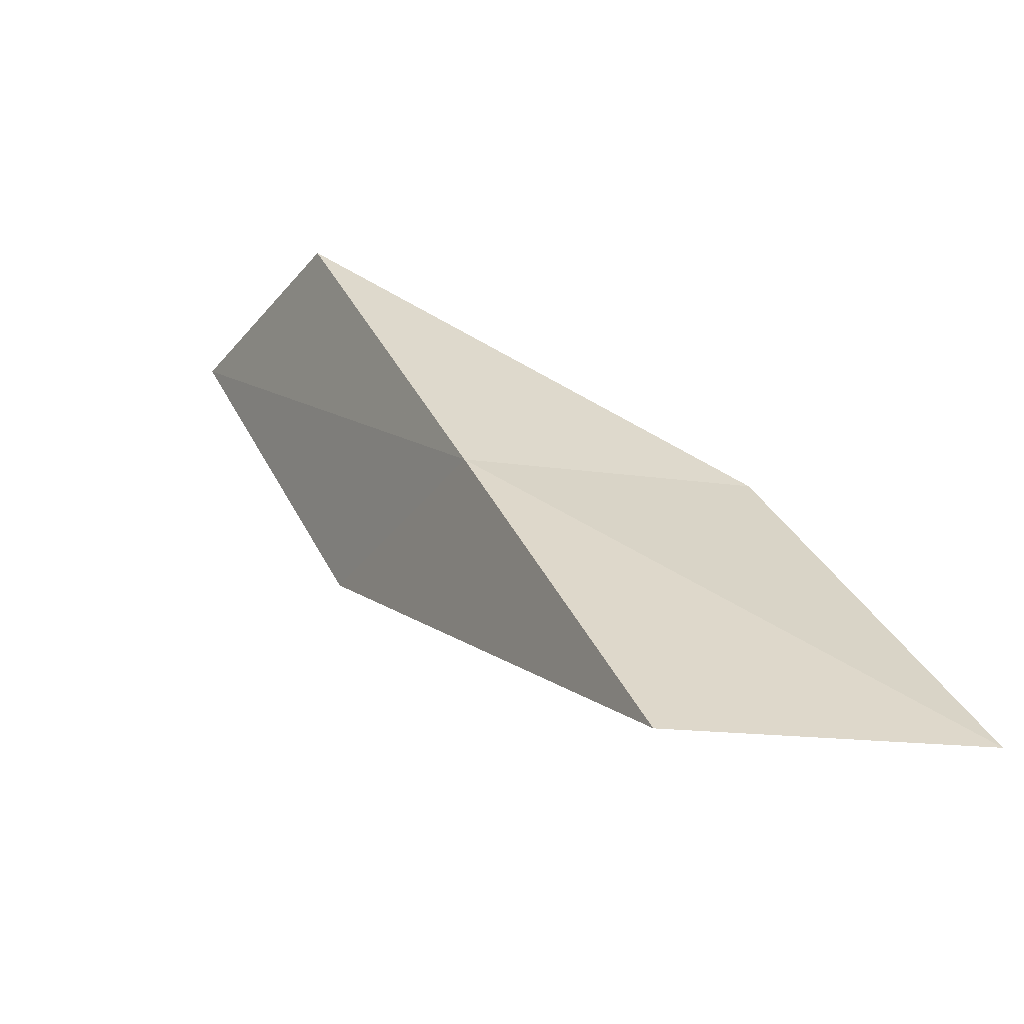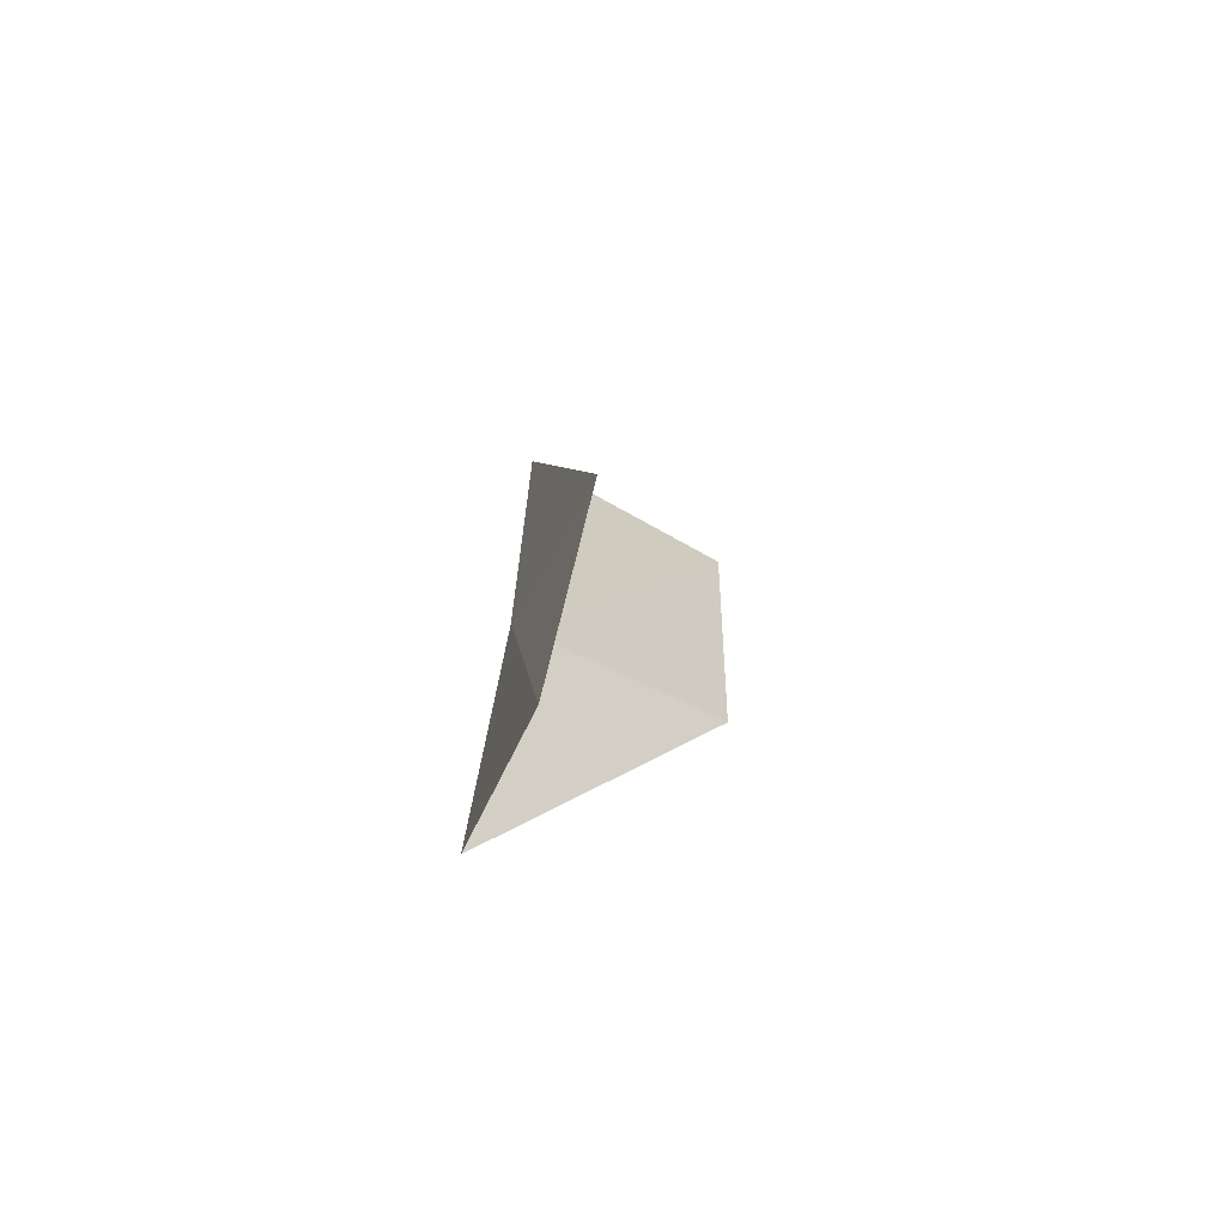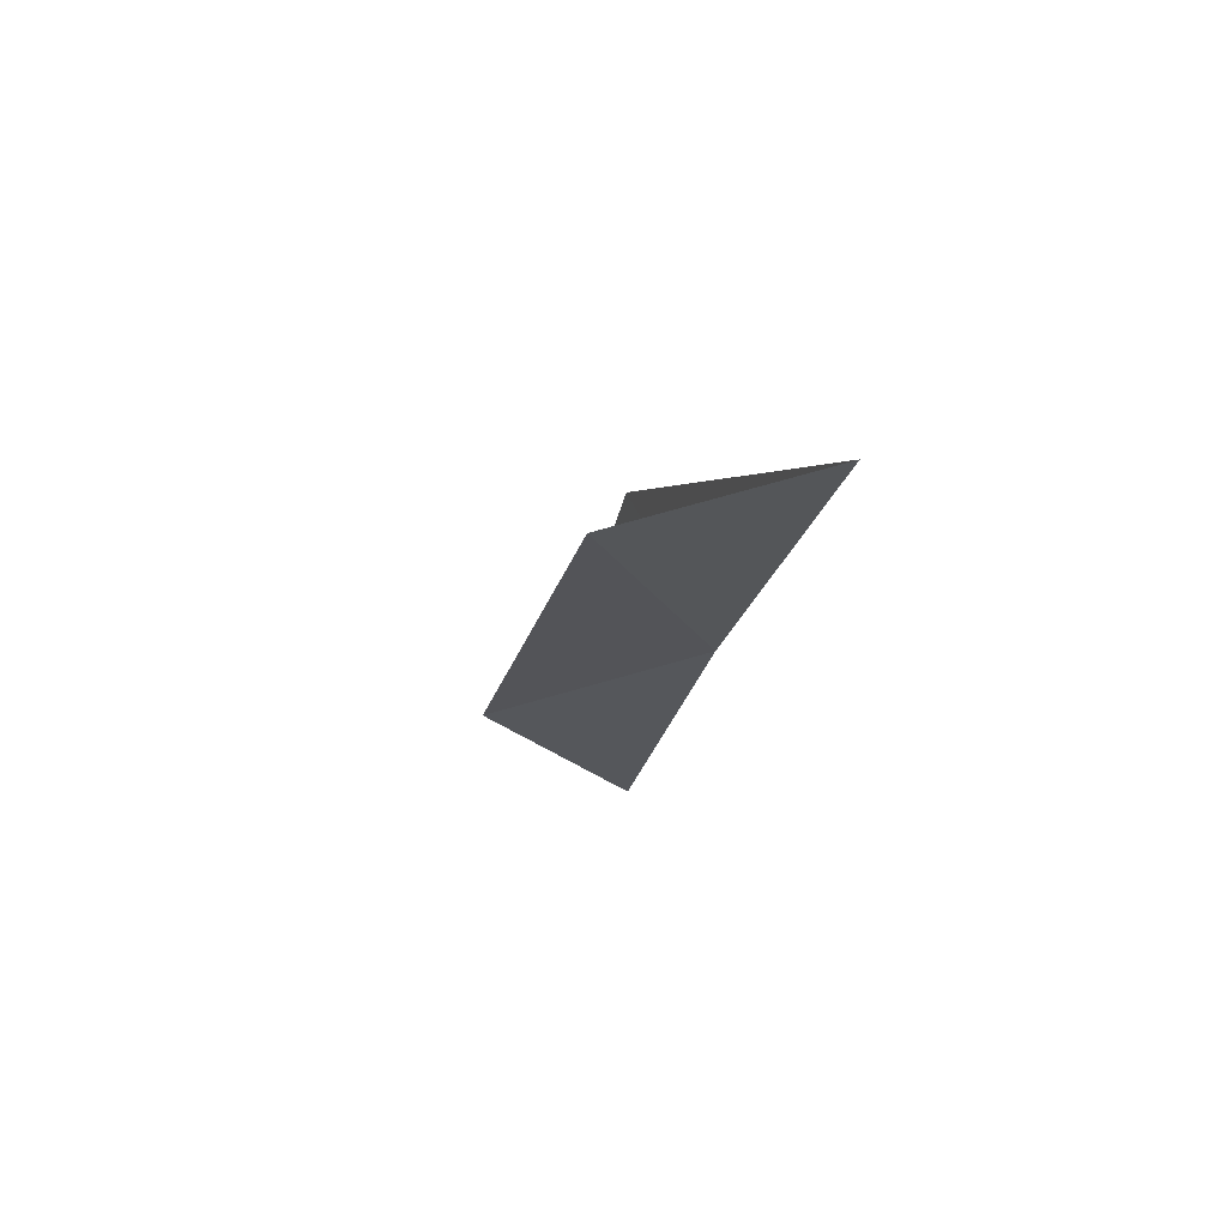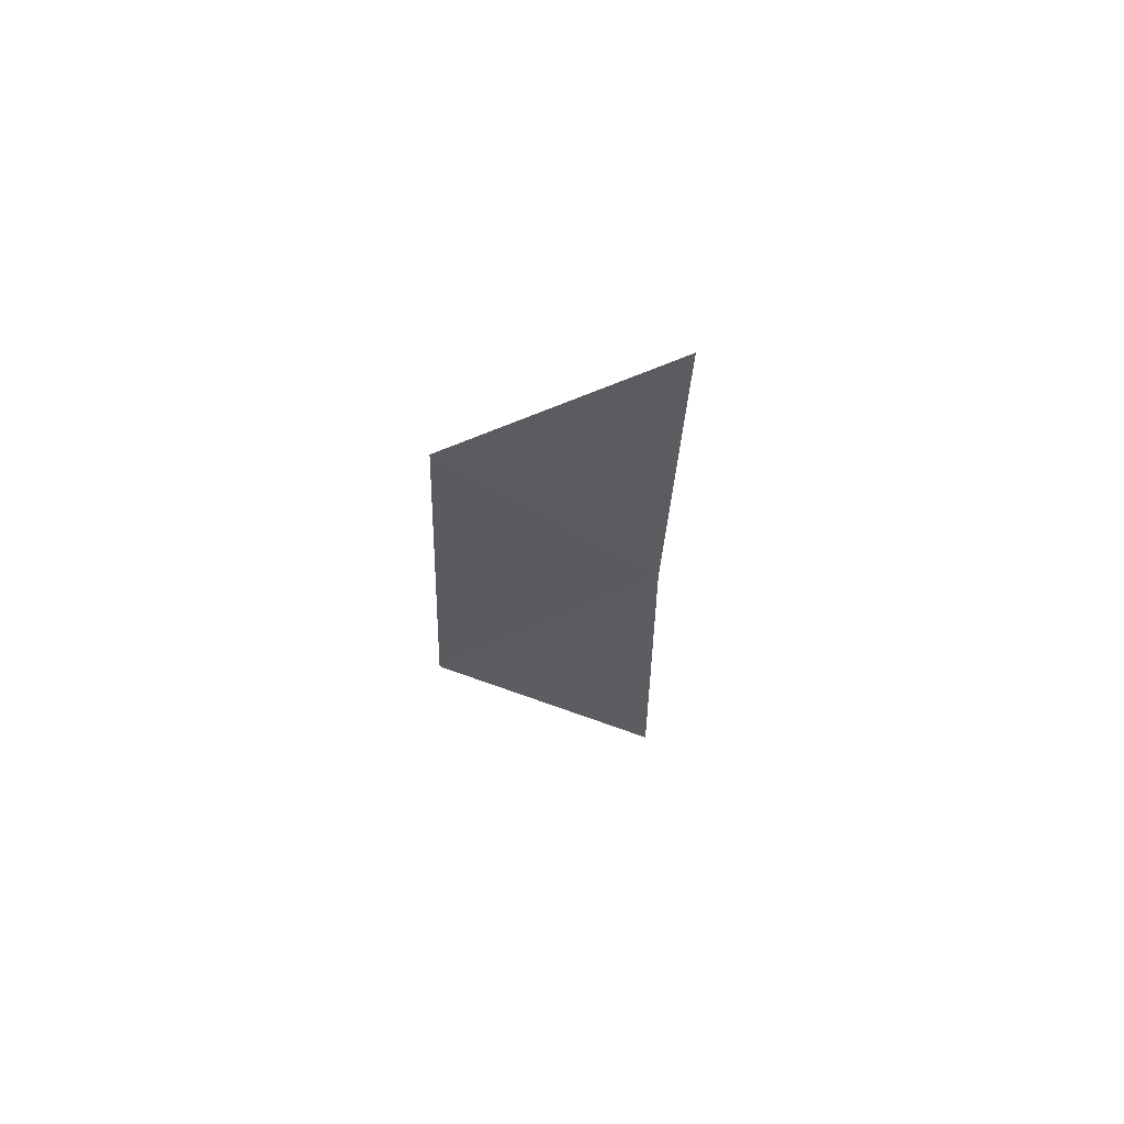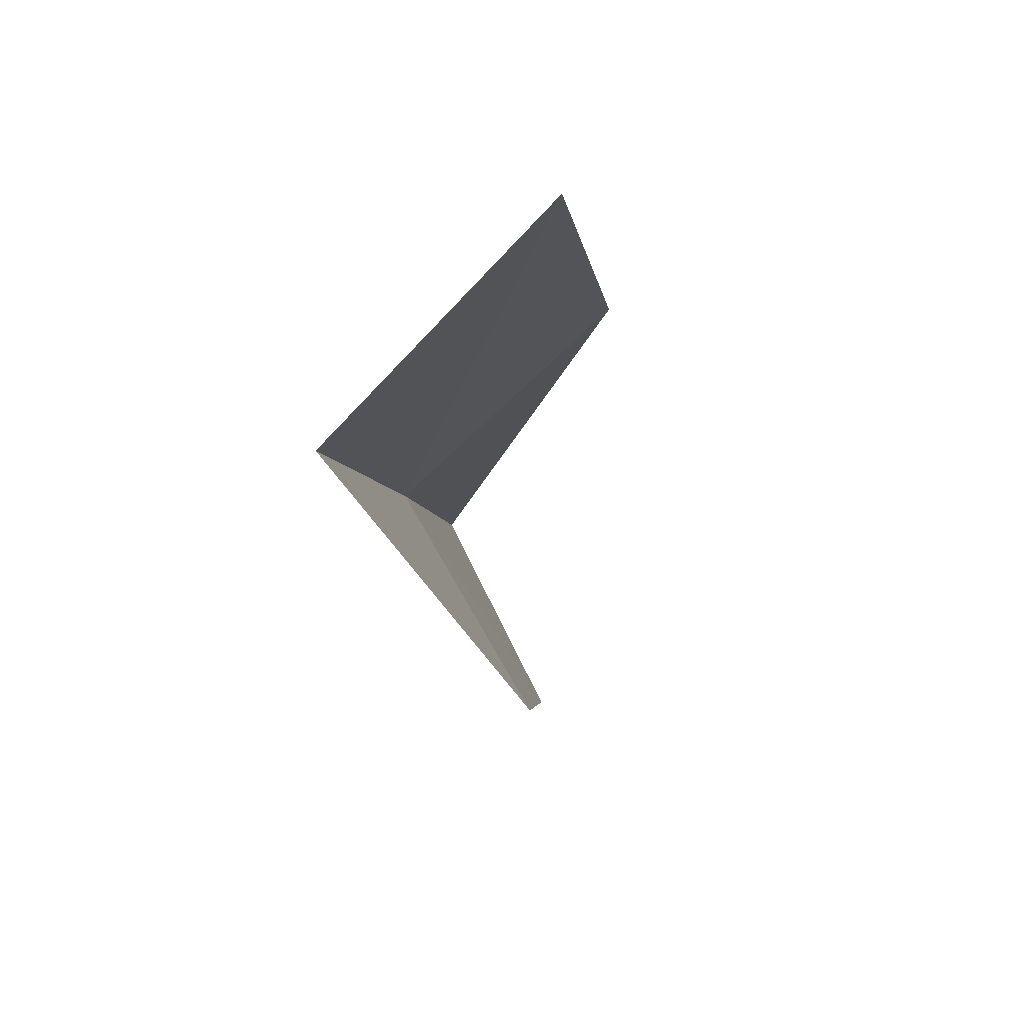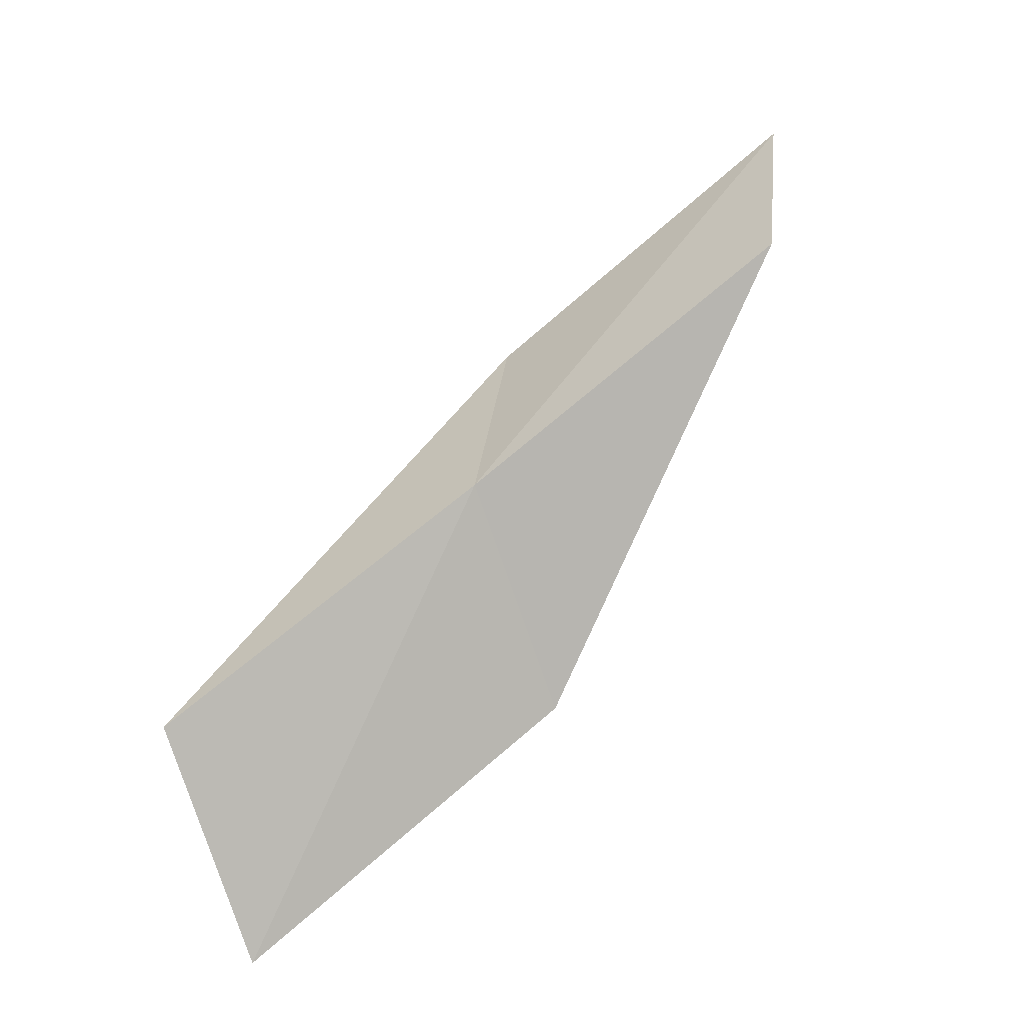
<metadata>
{"format":"obj","ext":"obj","renderer":"f3d","projection":"perspective","resolution":1024,"background":"white","views":[{"elev":-31.3,"azim":-47.2,"up":"+Z"},{"elev":57.8,"azim":4.2,"up":"+Y"},{"elev":-55.6,"azim":167.4,"up":"+Y"},{"elev":-59.5,"azim":-179.4,"up":"+Y"},{"elev":-62.4,"azim":8.0,"up":"+Z"},{"elev":-37.3,"azim":-65.6,"up":"+Y"}]}
</metadata>
<code>
v 31.96 -30.12 65.53
v 34.68 -32.18 65.53
v 31.99 -27.3 70.03
v 32.86 -24.16 70.03
v 33.03 -26.89 65.53
v 34.45 -35.28 61.02
v 31.72 -32.99 61.02
f 1 3 2
f 1 5 4
f 1 4 3
f 1 6 7
f 1 2 6
f 1 7 5

</code>
